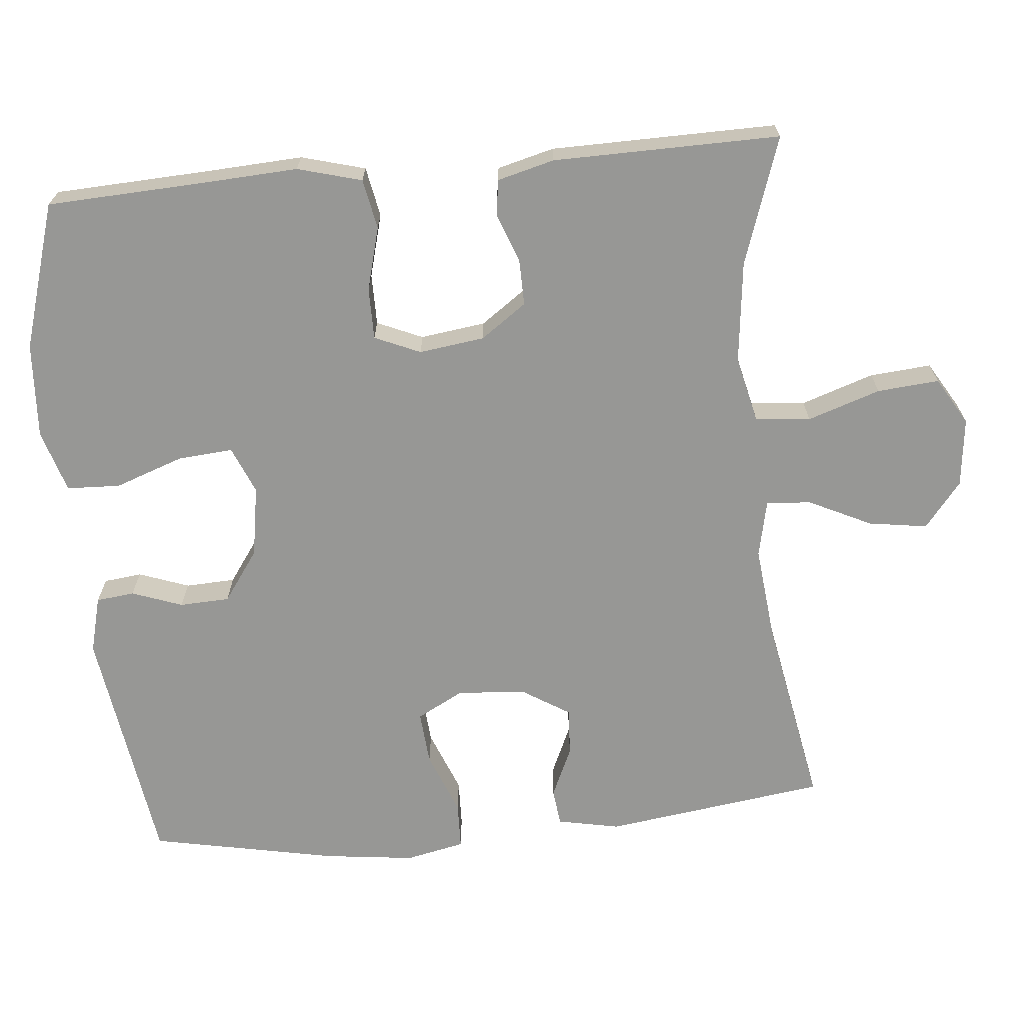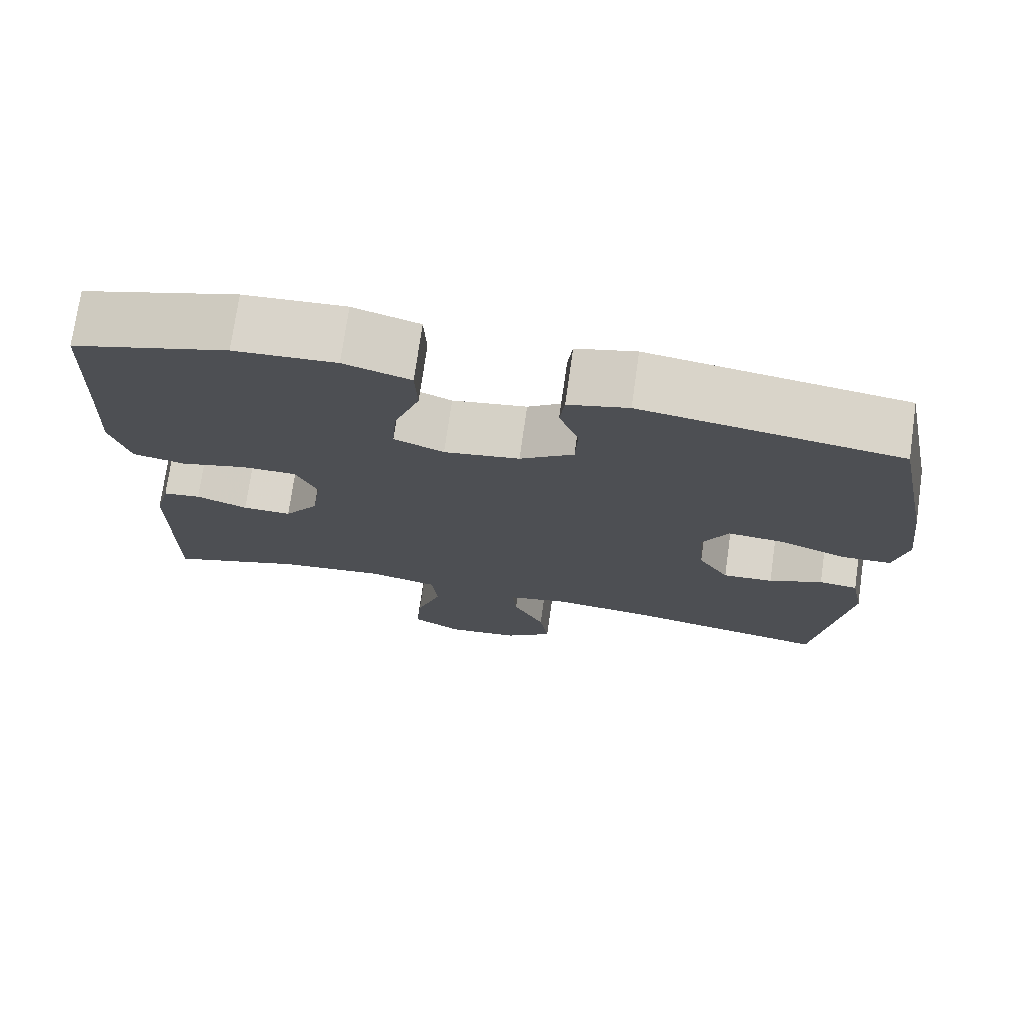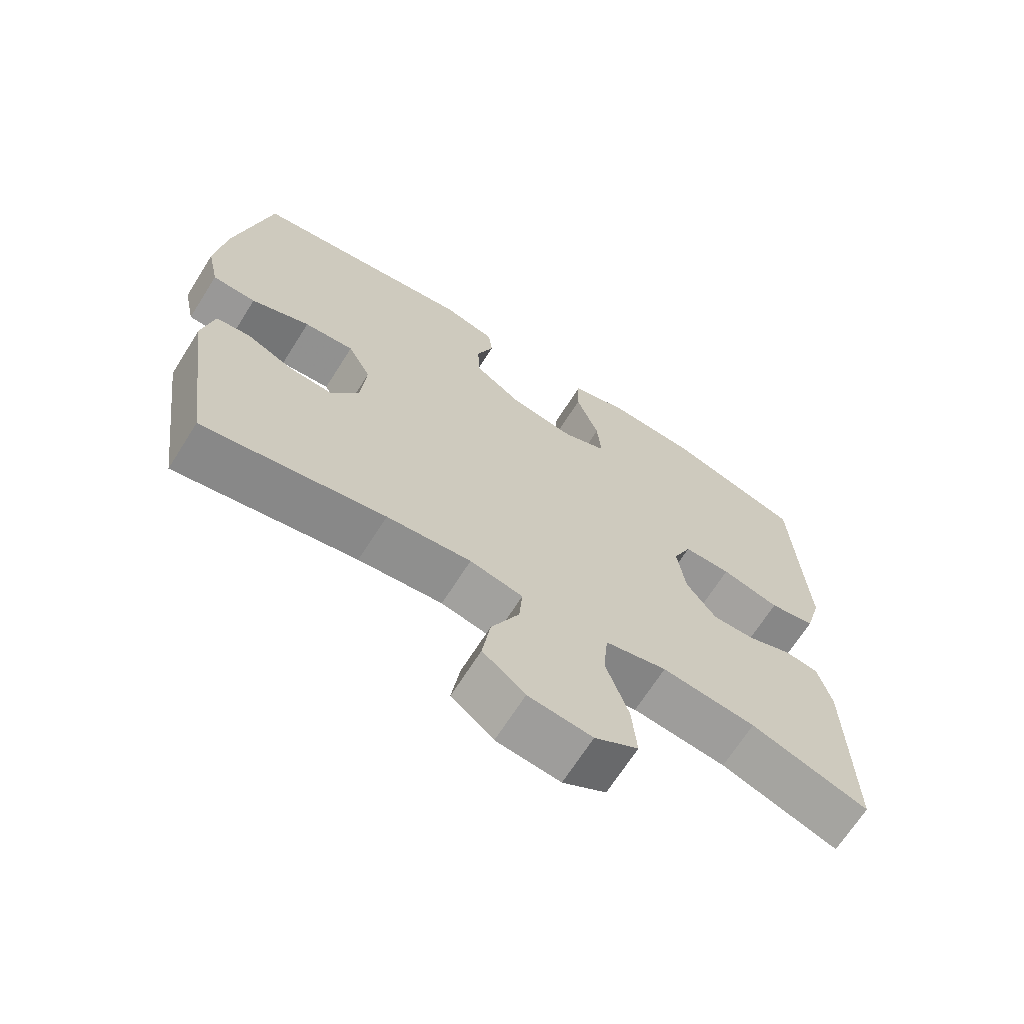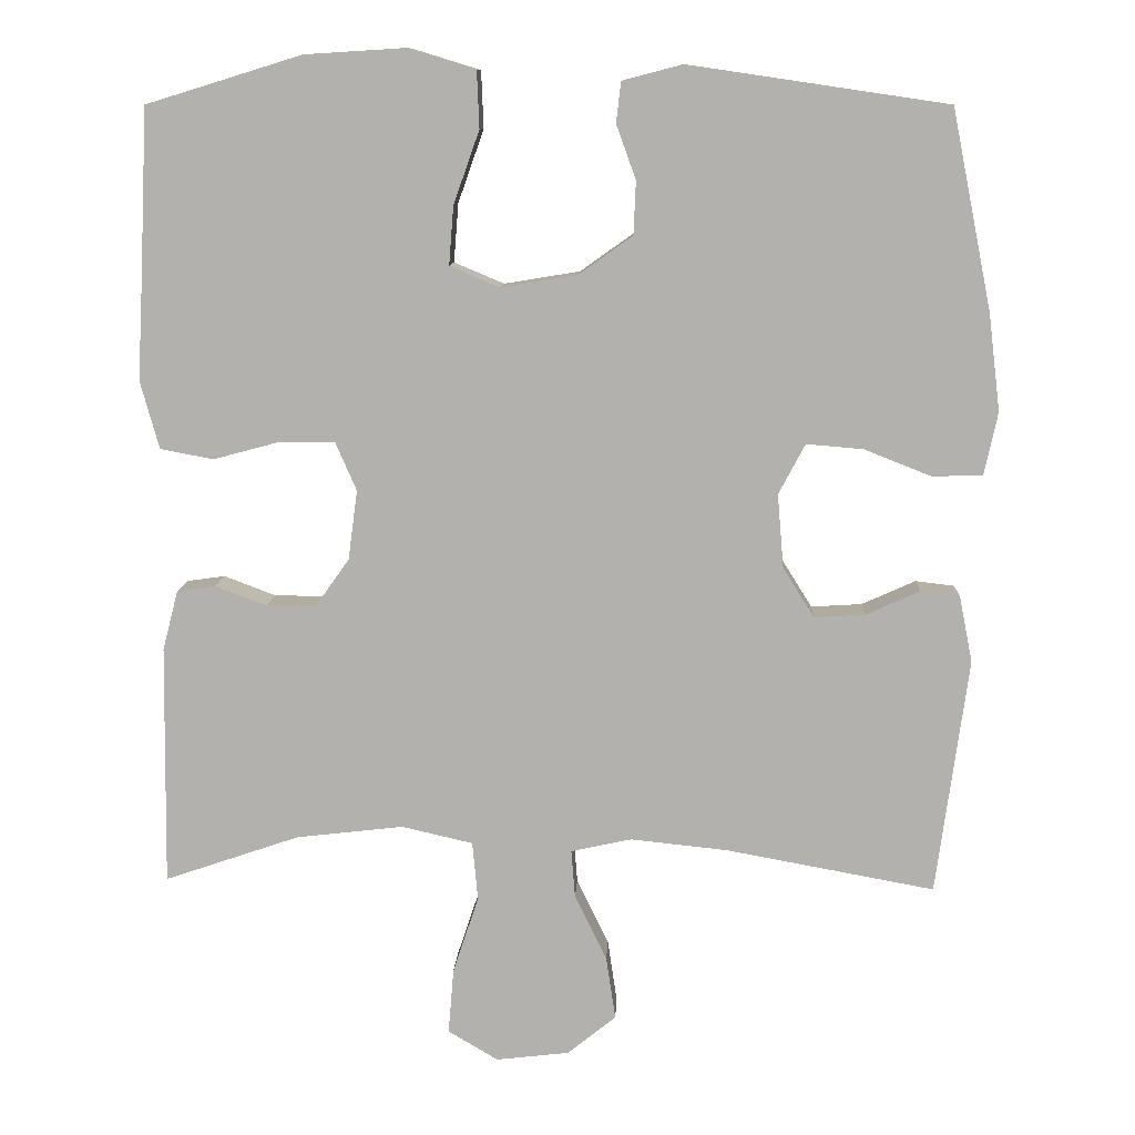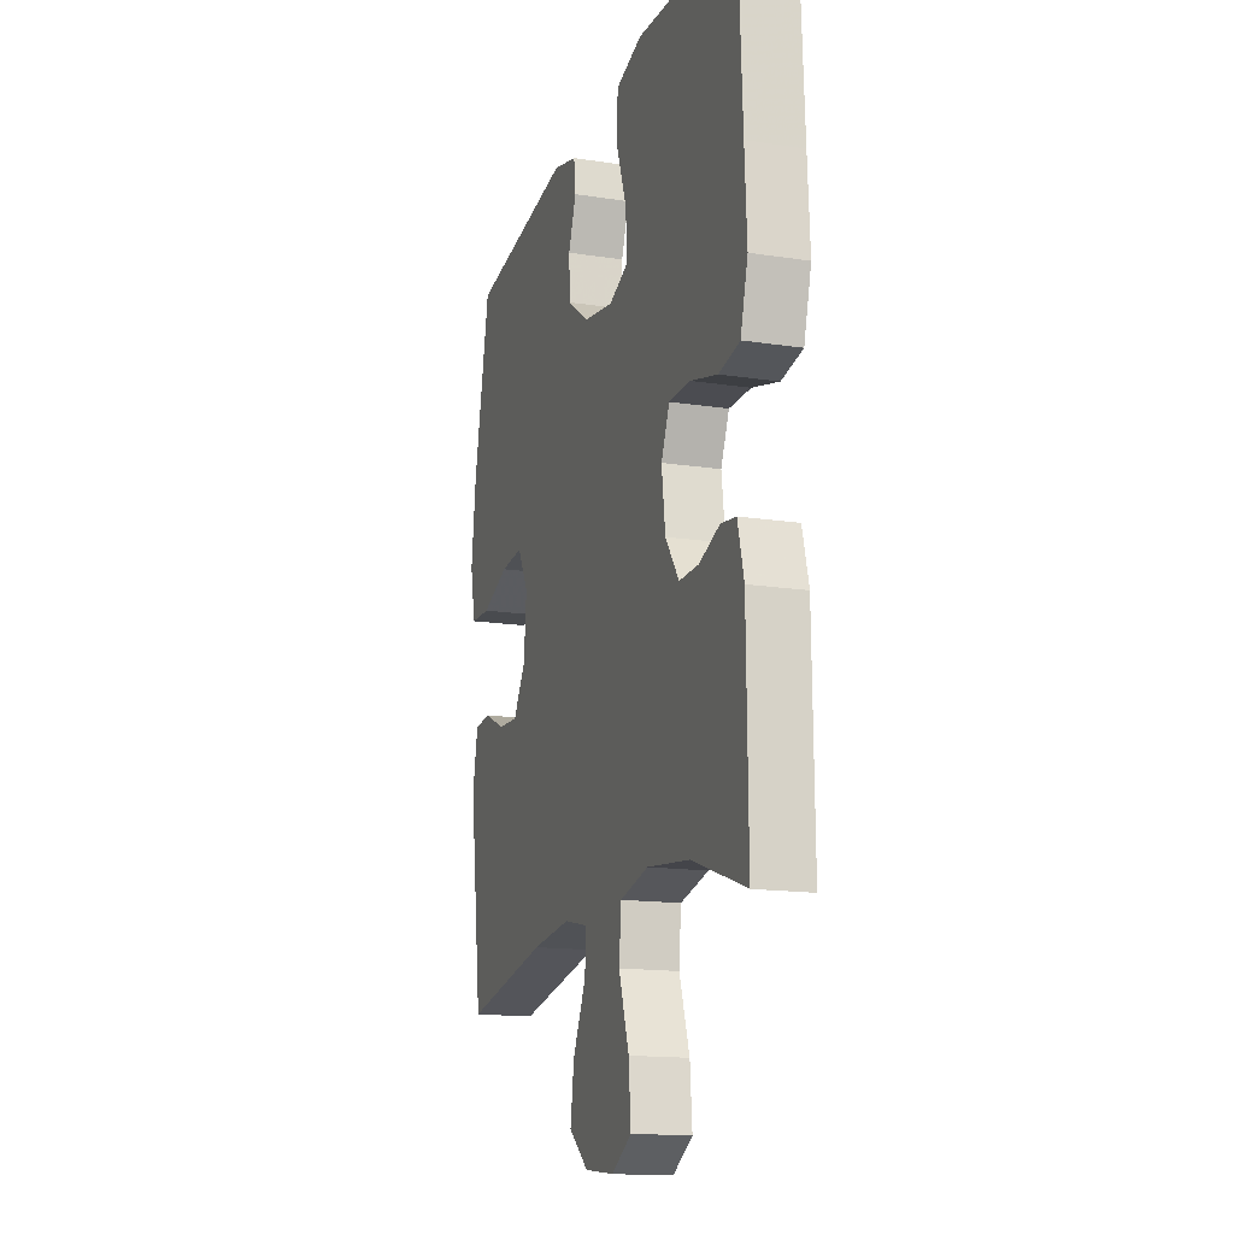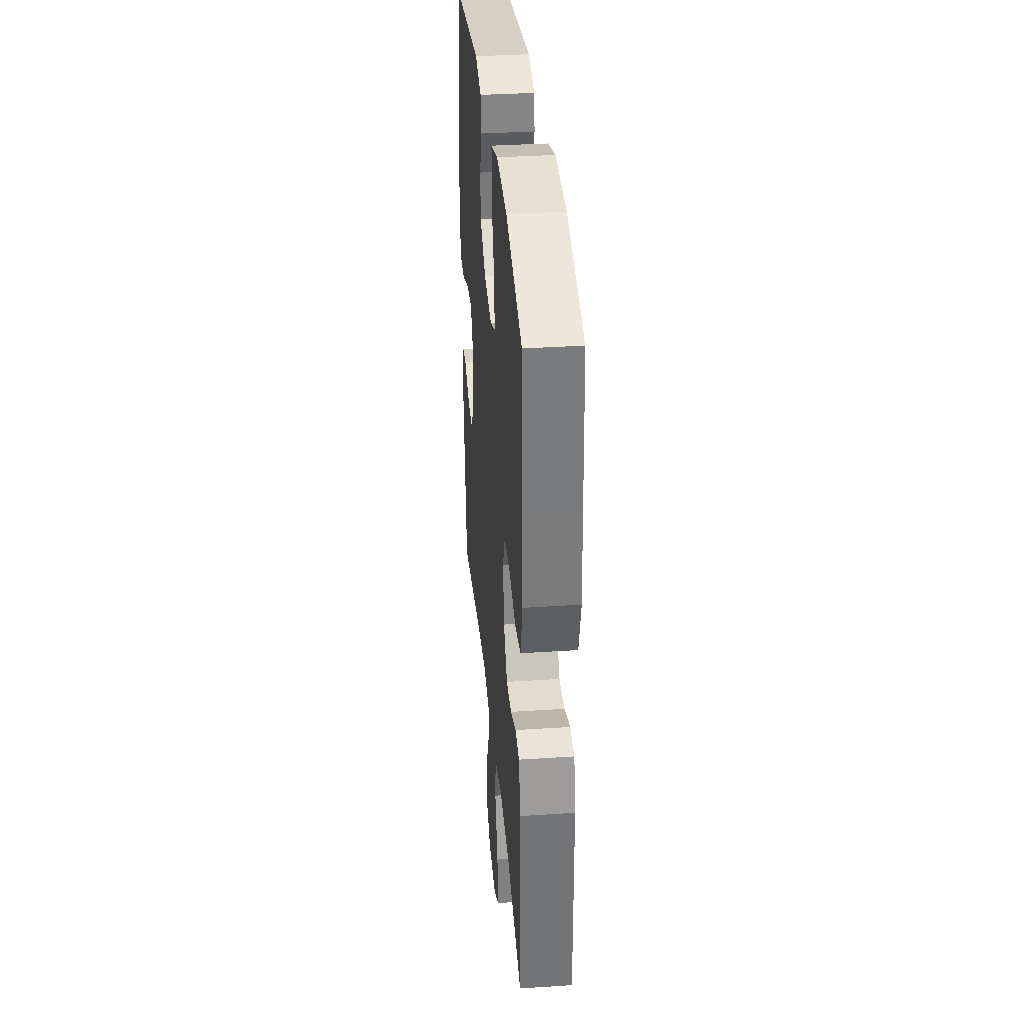
<metadata>
{"format":"obj","ext":"obj","renderer":"f3d","projection":"perspective","resolution":1024,"background":"white","views":[{"elev":-68.1,"azim":95.4,"up":"+Y"},{"elev":74.2,"azim":-171.9,"up":"+Z"},{"elev":-68.0,"azim":-32.3,"up":"+Z"},{"elev":10.3,"azim":-177.4,"up":"+Z"},{"elev":-15.4,"azim":72.0,"up":"+Z"},{"elev":35.0,"azim":85.0,"up":"+Z"}]}
</metadata>
<code>
v -0.5 0.07 0.5
v -0.169 0.07 0.549
v -0.092 0.07 0.529
v -0.086 0.07 0.477
v -0.111 0.07 0.408
v -0.108 0.07 0.34
v -0.039 0.07 0.291
v 0.058 0.07 0.275
v 0.122 0.07 0.302
v 0.116 0.07 0.377
v 0.083 0.07 0.47
v 0.086 0.07 0.543
v 0.171 0.07 0.569
v 0.301 0.07 0.561
v 0.5 0.07 0.5
v 0.51 0.07 0.285
v 0.517 0.07 0.156
v 0.493 0.07 0.069
v 0.425 0.07 0.056
v 0.339 0.07 0.079
v 0.269 0.07 0.079
v 0.242 0.07 0.017
v 0.254 0.07 -0.072
v 0.298 0.07 -0.134
v 0.361 0.07 -0.133
v 0.427 0.07 -0.108
v 0.476 0.07 -0.115
v 0.496 0.07 -0.192
v 0.5 0.07 -0.5
v 0.327 0.07 -0.441
v 0.189 0.07 -0.425
v 0.098 0.07 -0.446
v 0.091 0.07 -0.521
v 0.124 0.07 -0.62
v 0.131 0.07 -0.704
v 0.067 0.07 -0.742
v -0.027 0.07 -0.731
v -0.089 0.07 -0.681
v -0.077 0.07 -0.601
v -0.036 0.07 -0.516
v -0.031 0.07 -0.455
v -0.109 0.07 -0.438
v -0.233 0.07 -0.451
v -0.5 0.07 -0.5
v -0.541 0.07 -0.198
v -0.524 0.07 -0.113
v -0.474 0.07 -0.107
v -0.405 0.07 -0.138
v -0.34 0.07 -0.142
v -0.3 0.07 -0.078
v -0.292 0.07 0.016
v -0.326 0.07 0.08
v -0.399 0.07 0.074
v -0.485 0.07 0.04
v -0.549 0.07 0.042
v -0.566 0.07 0.122
v -0.551 0.07 0.246
v -0.5 0 0.5
v -0.169 0 0.549
v -0.092 0 0.529
v -0.086 0 0.477
v -0.111 0 0.408
v -0.108 0 0.34
v -0.039 0 0.291
v 0.058 0 0.275
v 0.122 0 0.302
v 0.116 0 0.377
v 0.083 0 0.47
v 0.086 0 0.543
v 0.171 0 0.569
v 0.301 0 0.561
v 0.5 0 0.5
v 0.51 0 0.285
v 0.517 0 0.156
v 0.493 0 0.069
v 0.425 0 0.056
v 0.339 0 0.079
v 0.269 0 0.079
v 0.242 0 0.017
v 0.254 0 -0.072
v 0.298 0 -0.134
v 0.361 0 -0.133
v 0.427 0 -0.108
v 0.476 0 -0.115
v 0.496 0 -0.192
v 0.5 0 -0.5
v 0.327 0 -0.441
v 0.189 0 -0.425
v 0.098 0 -0.446
v 0.091 0 -0.521
v 0.124 0 -0.62
v 0.131 0 -0.704
v 0.067 0 -0.742
v -0.027 0 -0.731
v -0.089 0 -0.681
v -0.077 0 -0.601
v -0.036 0 -0.516
v -0.031 0 -0.455
v -0.109 0 -0.438
v -0.233 0 -0.451
v -0.5 0 -0.5
v -0.541 0 -0.198
v -0.524 0 -0.113
v -0.474 0 -0.107
v -0.405 0 -0.138
v -0.34 0 -0.142
v -0.3 0 -0.078
v -0.292 0 0.016
v -0.326 0 0.08
v -0.399 0 0.074
v -0.485 0 0.04
v -0.549 0 0.042
v -0.566 0 0.122
v -0.551 0 0.246
f 3 4 5
f 2 3 5
f 1 2 5
f 57 1 5
f 56 57 5
f 55 56 5
f 54 55 5
f 53 54 5
f 52 53 5 6
f 51 52 6 7
f 50 51 7 8
f 49 50 8 9
f 46 47 48
f 45 46 48
f 44 45 48
f 43 44 48
f 42 43 48 49
f 41 42 49 9
f 38 39 40
f 37 38 40
f 36 37 40
f 35 36 40
f 34 35 40
f 33 34 40
f 40 41 9
f 33 40 9
f 32 33 9
f 28 29 30
f 27 28 30
f 26 27 30
f 25 26 30
f 24 25 30 31
f 23 24 31 32
f 18 19 20
f 17 18 20
f 16 17 20
f 16 20 21
f 15 16 21
f 14 15 21
f 13 14 21
f 12 13 21
f 11 12 21
f 10 11 21
f 9 10 21 22
f 9 22 23 32
f 62 61 60
f 62 60 59
f 62 59 58
f 62 58 114
f 62 114 113
f 62 113 112
f 62 112 111
f 62 111 110
f 63 62 110 109
f 64 63 109 108
f 65 64 108 107
f 66 65 107 106
f 105 104 103
f 105 103 102
f 105 102 101
f 105 101 100
f 106 105 100 99
f 66 106 99 98
f 97 96 95
f 97 95 94
f 97 94 93
f 97 93 92
f 97 92 91
f 97 91 90
f 66 98 97
f 66 97 90
f 66 90 89
f 87 86 85
f 87 85 84
f 87 84 83
f 87 83 82
f 88 87 82 81
f 89 88 81 80
f 77 76 75
f 77 75 74
f 77 74 73
f 78 77 73
f 78 73 72
f 78 72 71
f 78 71 70
f 78 70 69
f 78 69 68
f 78 68 67
f 79 78 67 66
f 89 80 79 66
f 1 58 59 2
f 2 59 60 3
f 3 60 61 4
f 4 61 62 5
f 5 62 63 6
f 6 63 64 7
f 7 64 65 8
f 8 65 66 9
f 9 66 67 10
f 10 67 68 11
f 11 68 69 12
f 12 69 70 13
f 13 70 71 14
f 14 71 72 15
f 15 72 73 16
f 16 73 74 17
f 17 74 75 18
f 18 75 76 19
f 19 76 77 20
f 20 77 78 21
f 21 78 79 22
f 22 79 80 23
f 23 80 81 24
f 24 81 82 25
f 25 82 83 26
f 26 83 84 27
f 27 84 85 28
f 28 85 86 29
f 29 86 87 30
f 30 87 88 31
f 31 88 89 32
f 32 89 90 33
f 33 90 91 34
f 34 91 92 35
f 35 92 93 36
f 36 93 94 37
f 37 94 95 38
f 38 95 96 39
f 39 96 97 40
f 40 97 98 41
f 41 98 99 42
f 42 99 100 43
f 43 100 101 44
f 44 101 102 45
f 45 102 103 46
f 46 103 104 47
f 47 104 105 48
f 48 105 106 49
f 49 106 107 50
f 50 107 108 51
f 51 108 109 52
f 52 109 110 53
f 53 110 111 54
f 54 111 112 55
f 55 112 113 56
f 56 113 114 57
f 57 114 58 1

</code>
